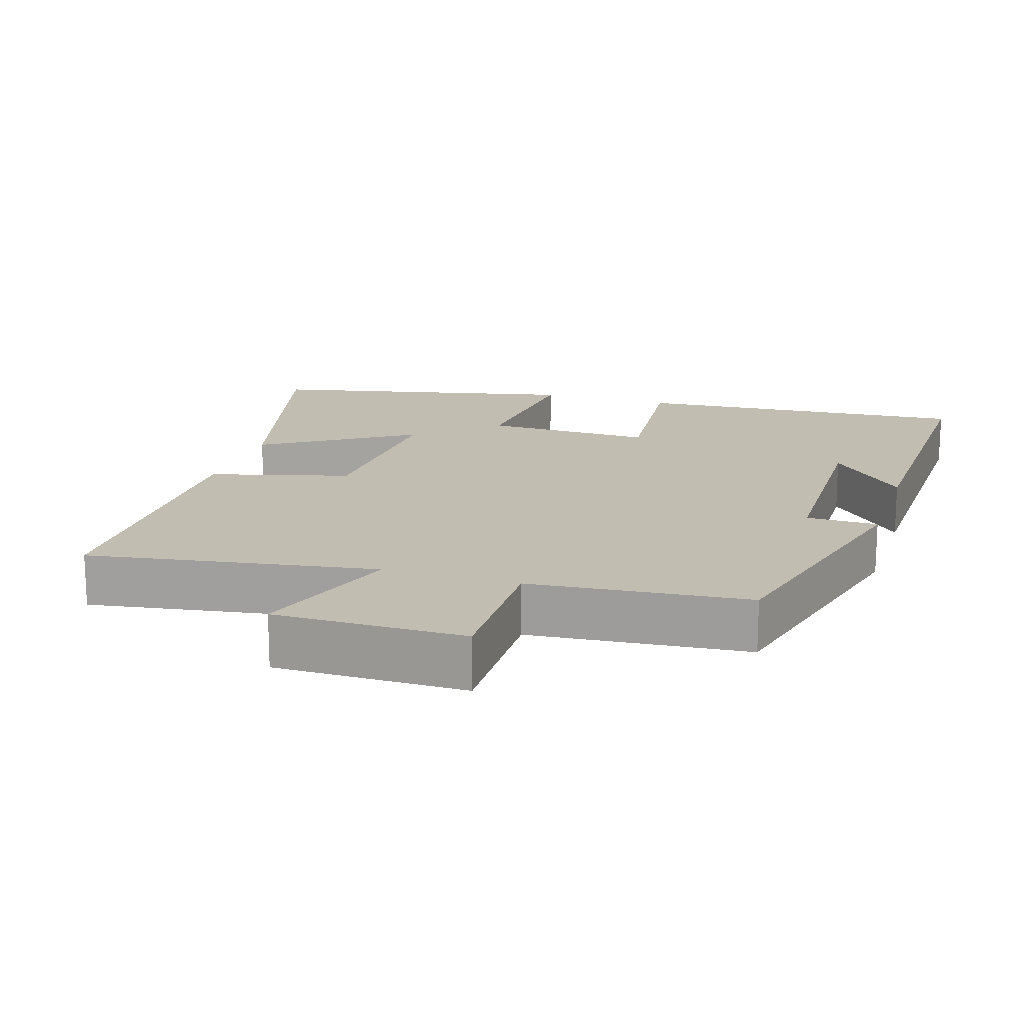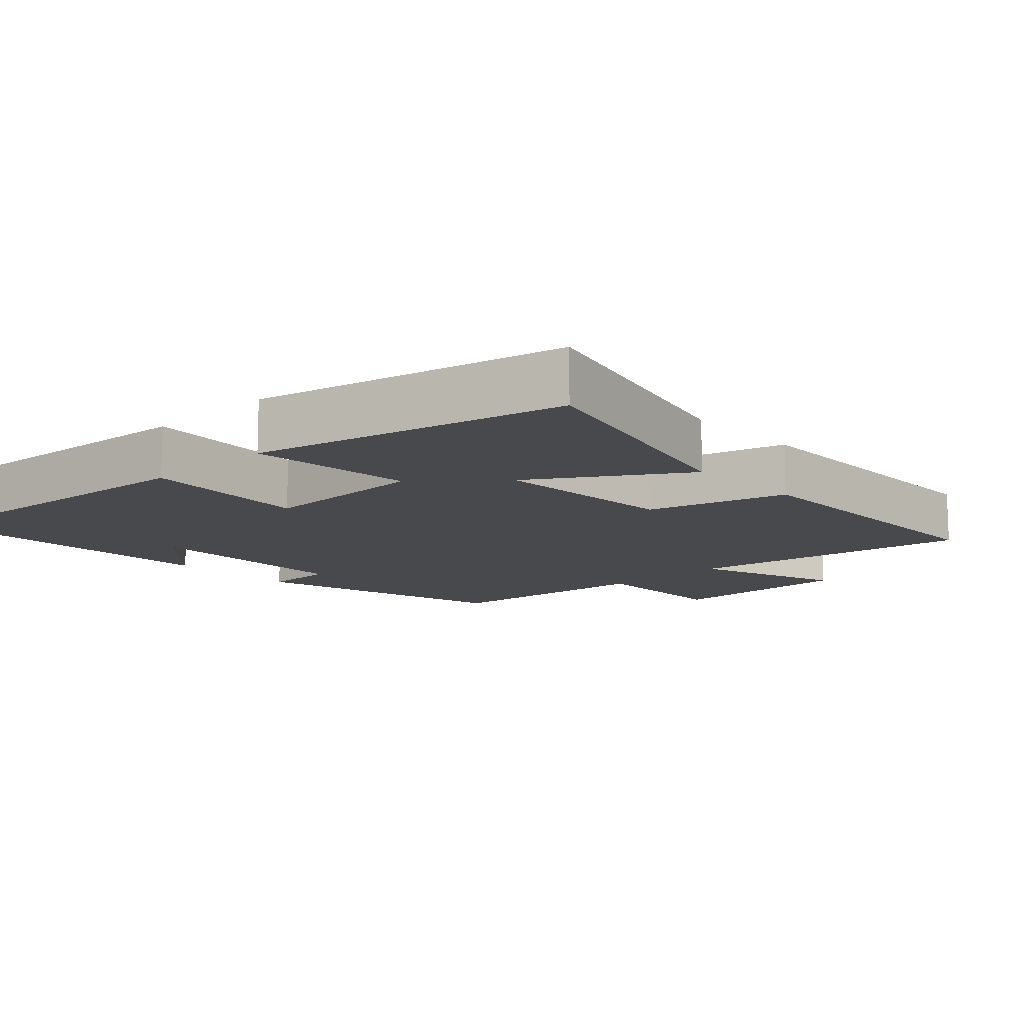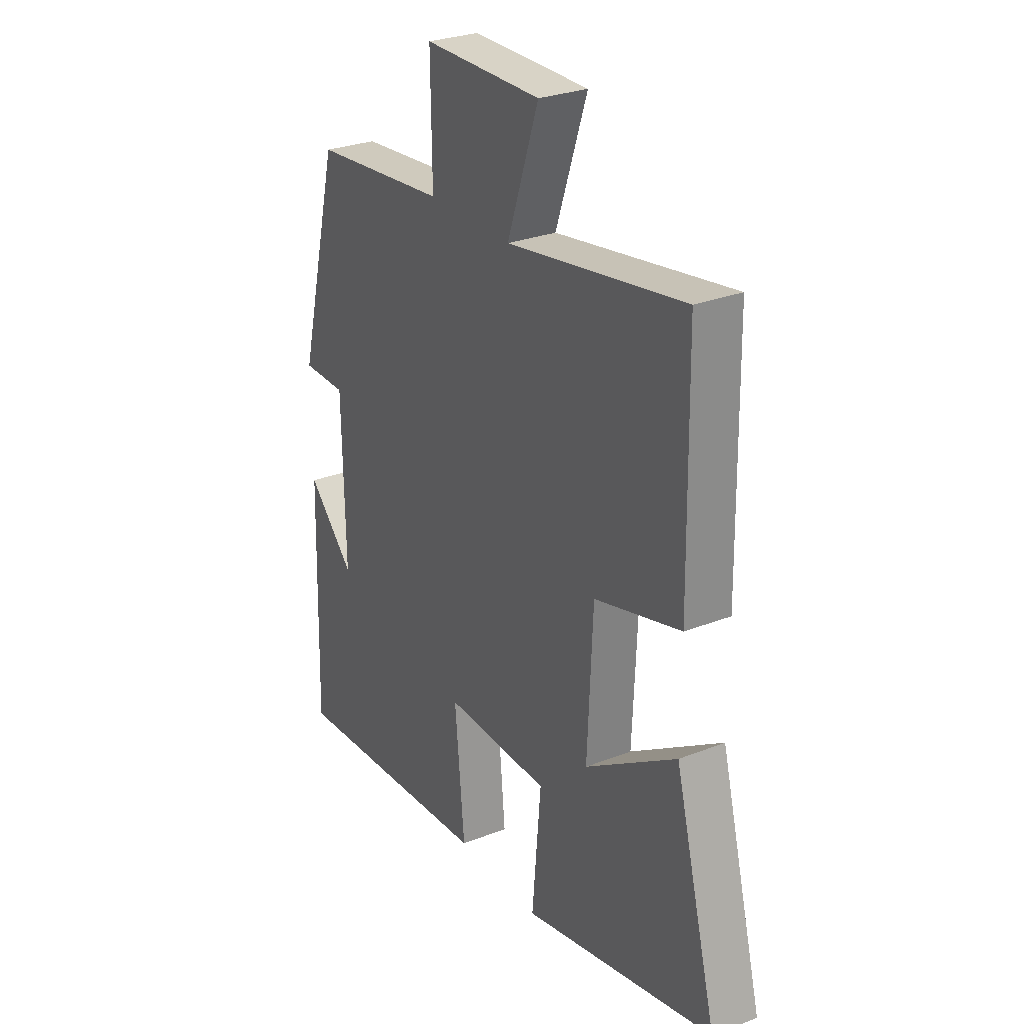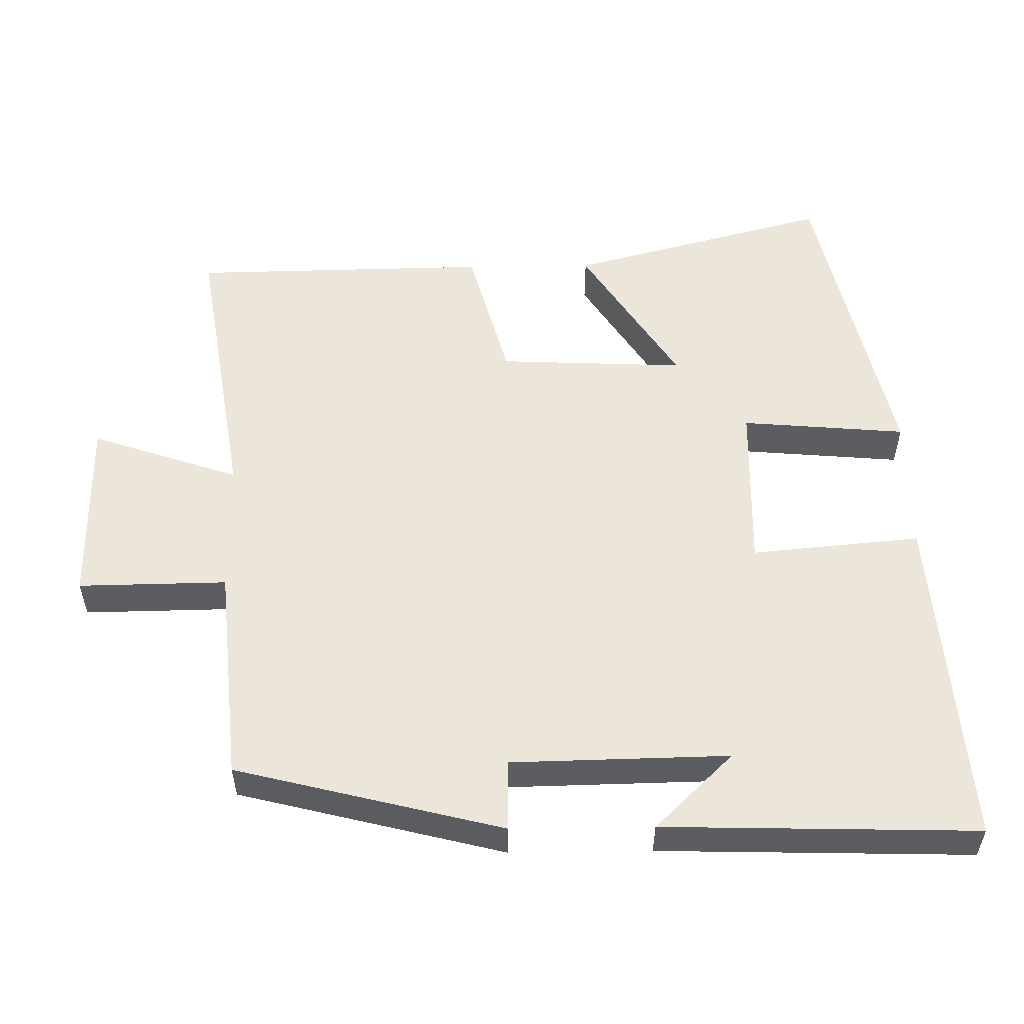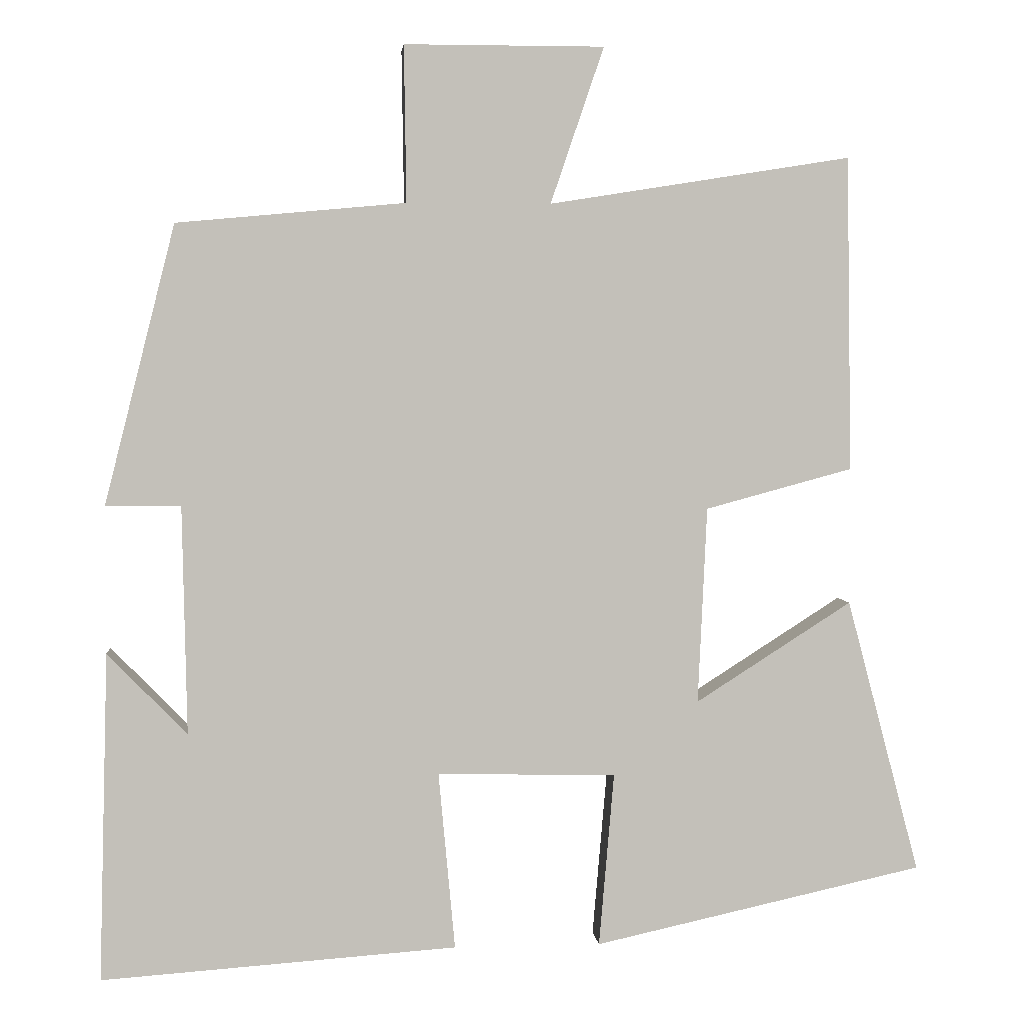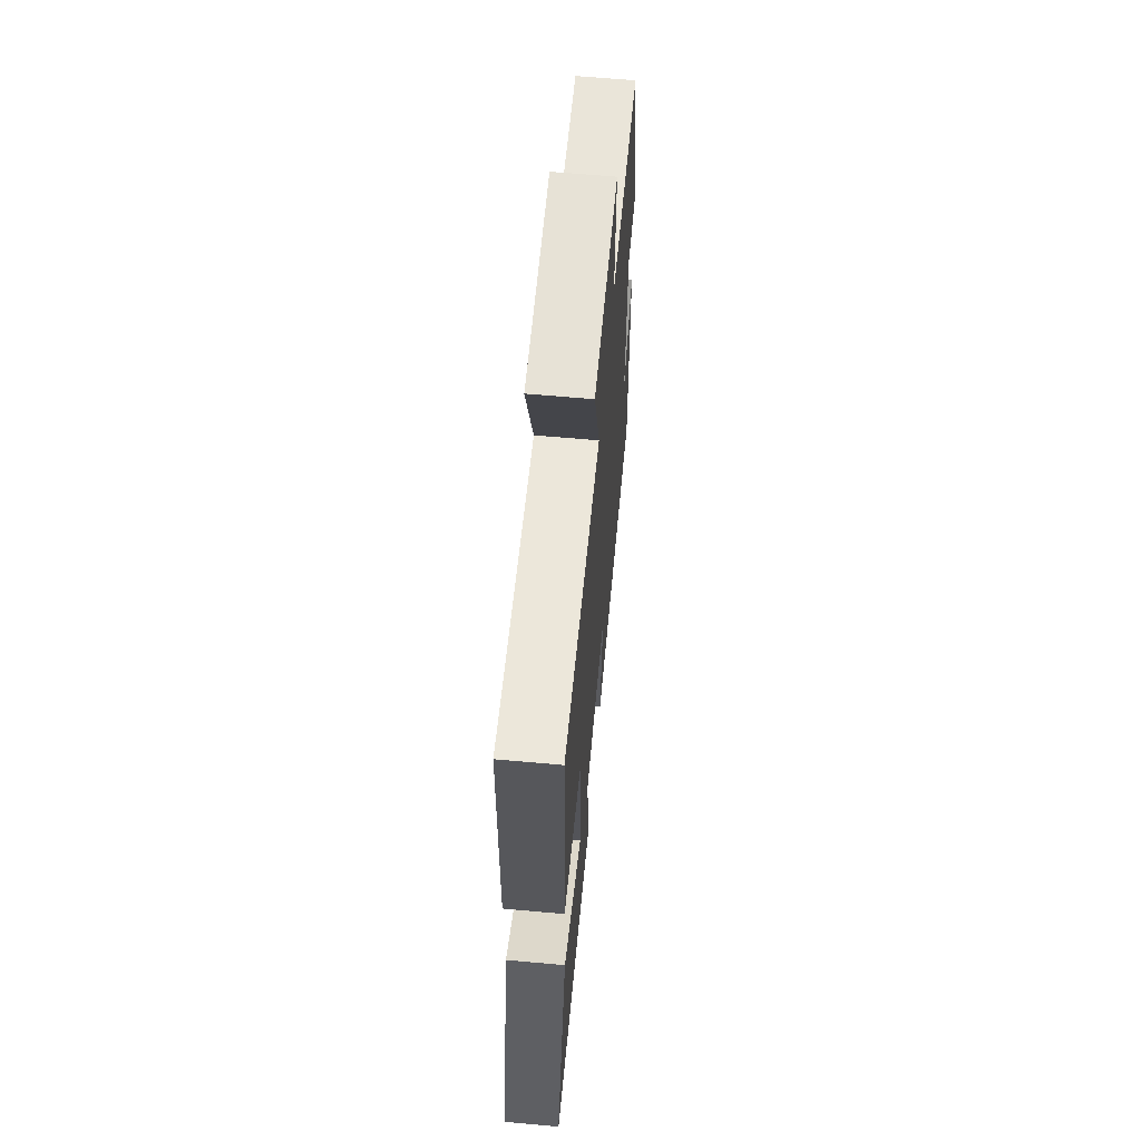
<metadata>
{"format":"obj","ext":"obj","renderer":"f3d","projection":"perspective","resolution":1024,"background":"white","views":[{"elev":16.7,"azim":17.6,"up":"+Y"},{"elev":-12.3,"azim":-136.6,"up":"+Y"},{"elev":28.1,"azim":-120.8,"up":"+Z"},{"elev":54.3,"azim":89.2,"up":"+Y"},{"elev":3.4,"azim":174.8,"up":"+Z"},{"elev":63.4,"azim":-84.8,"up":"+Z"}]}
</metadata>
<code>
v -0.597 0.07 -0.403
v -0.5 0.07 -0.037
v -0.292 0.07 -0.17
v -0.304 0.07 0.092
v -0.5 0.07 0.145
v -0.493 0.07 0.564
v -0.091 0.07 0.5
v -0.162 0.07 0.708
v 0.104 0.07 0.708
v 0.101 0.07 0.5
v 0.406 0.07 0.472
v 0.5 0.07 0.1
v 0.4 0.07 0.099
v 0.394 0.07 -0.205
v 0.5 0.07 -0.096
v 0.512 0.07 -0.534
v 0.038 0.07 -0.5
v 0.06 0.07 -0.263
v -0.178 0.07 -0.269
v -0.158 0.07 -0.5
v -0.597 0 -0.403
v -0.5 0 -0.037
v -0.292 0 -0.17
v -0.304 0 0.092
v -0.5 0 0.145
v -0.493 0 0.564
v -0.091 0 0.5
v -0.162 0 0.708
v 0.104 0 0.708
v 0.101 0 0.5
v 0.406 0 0.472
v 0.5 0 0.1
v 0.4 0 0.099
v 0.394 0 -0.205
v 0.5 0 -0.096
v 0.512 0 -0.534
v 0.038 0 -0.5
v 0.06 0 -0.263
v -0.178 0 -0.269
v -0.158 0 -0.5
f 19 20 1 2
f 16 17 18
f 14 15 16
f 14 16 18
f 13 14 18 19
f 10 11 12 13
f 7 8 9 10
f 7 10 13 19
f 4 5 6 7
f 3 4 7 19
f 2 3 19
f 22 21 40 39
f 38 37 36
f 36 35 34
f 38 36 34
f 39 38 34 33
f 33 32 31 30
f 30 29 28 27
f 39 33 30 27
f 27 26 25 24
f 39 27 24 23
f 39 23 22
f 1 21 22 2
f 2 22 23 3
f 3 23 24 4
f 4 24 25 5
f 5 25 26 6
f 6 26 27 7
f 7 27 28 8
f 8 28 29 9
f 9 29 30 10
f 10 30 31 11
f 11 31 32 12
f 12 32 33 13
f 13 33 34 14
f 14 34 35 15
f 15 35 36 16
f 16 36 37 17
f 17 37 38 18
f 18 38 39 19
f 19 39 40 20
f 20 40 21 1

</code>
